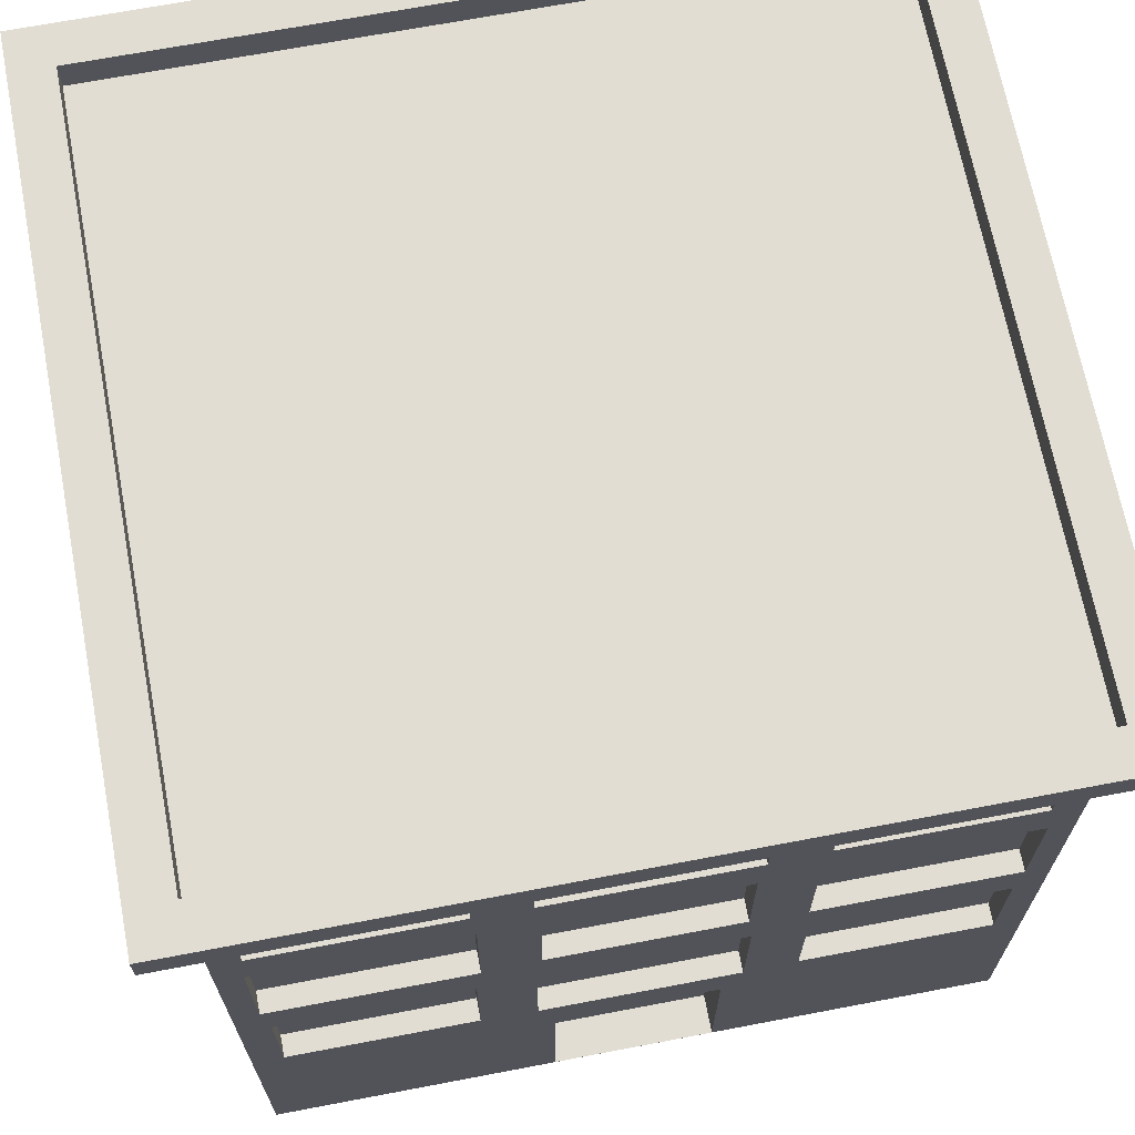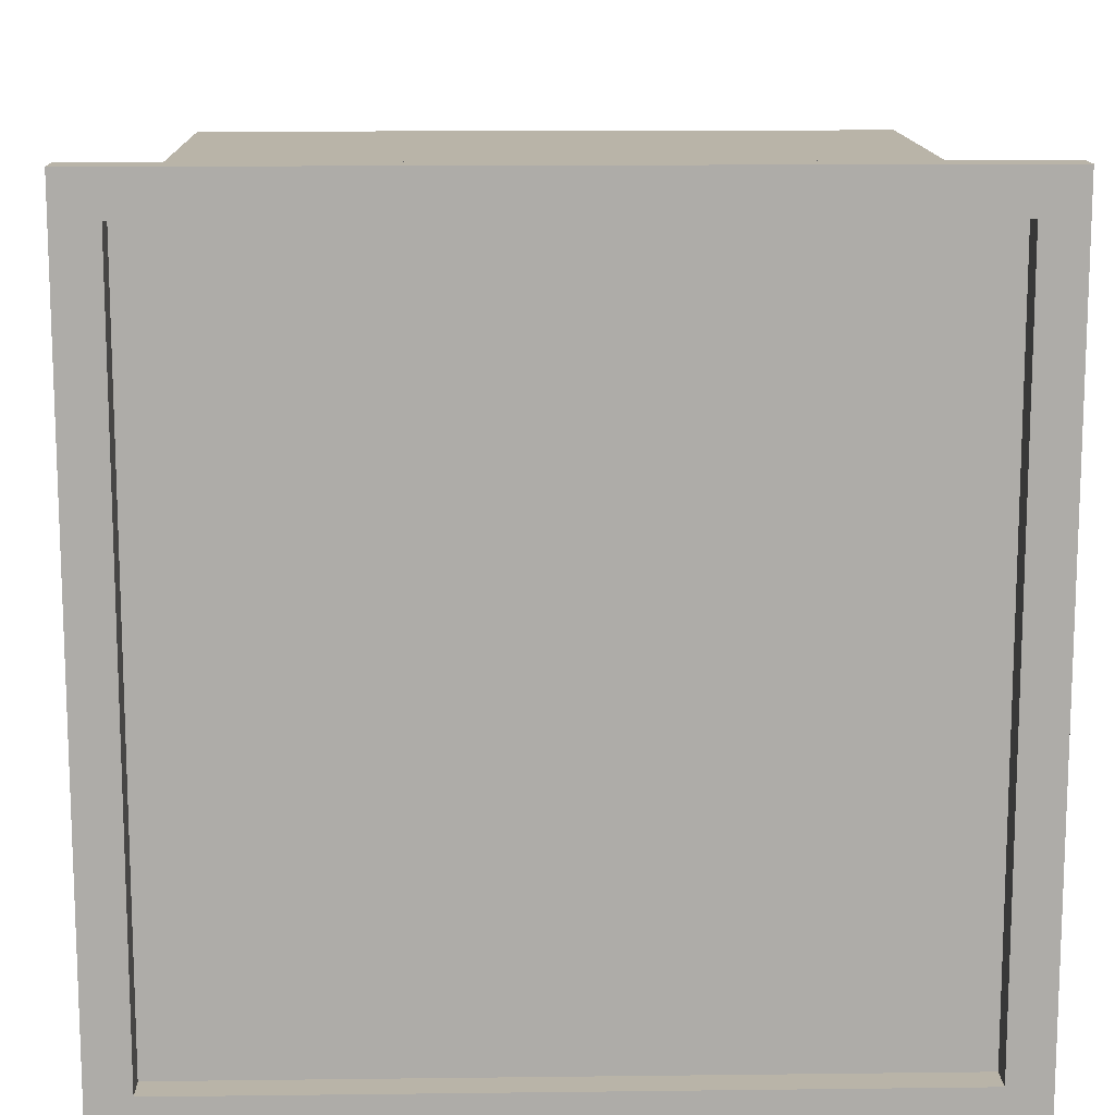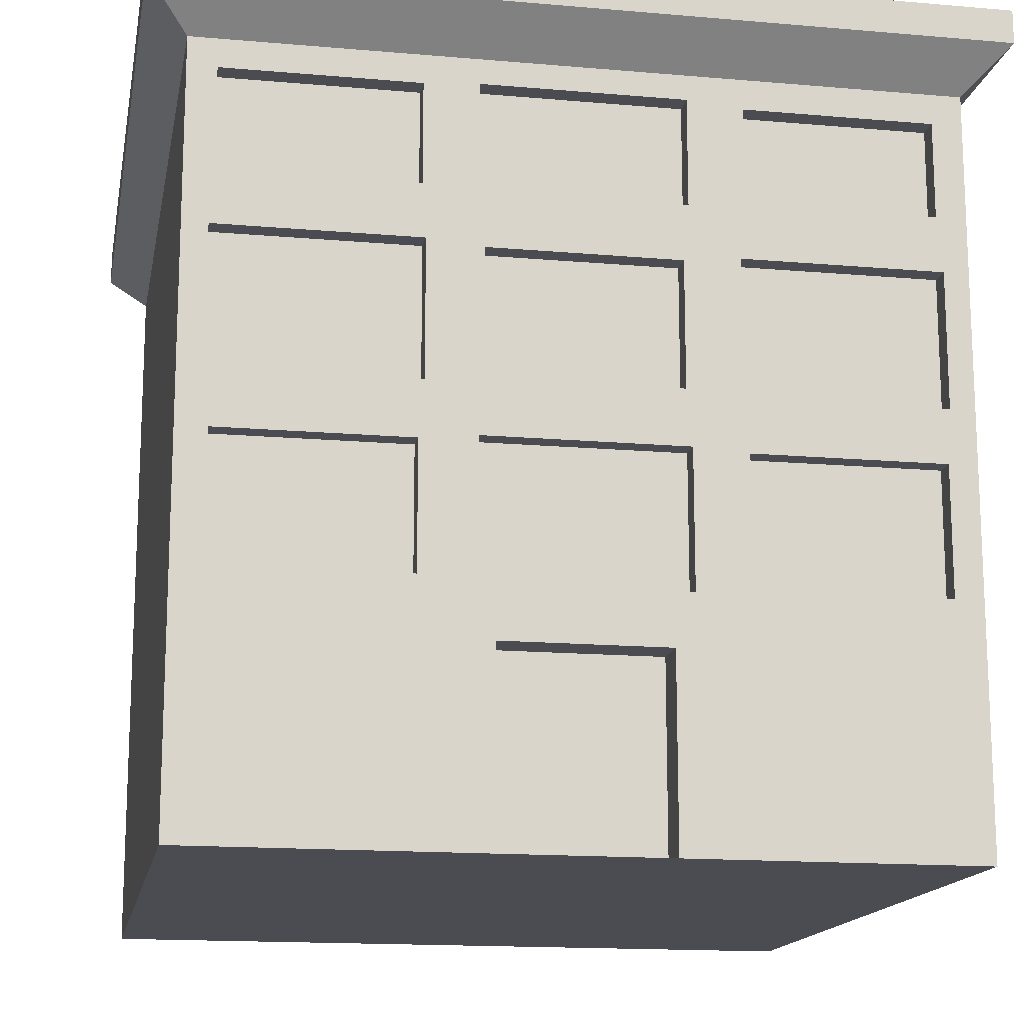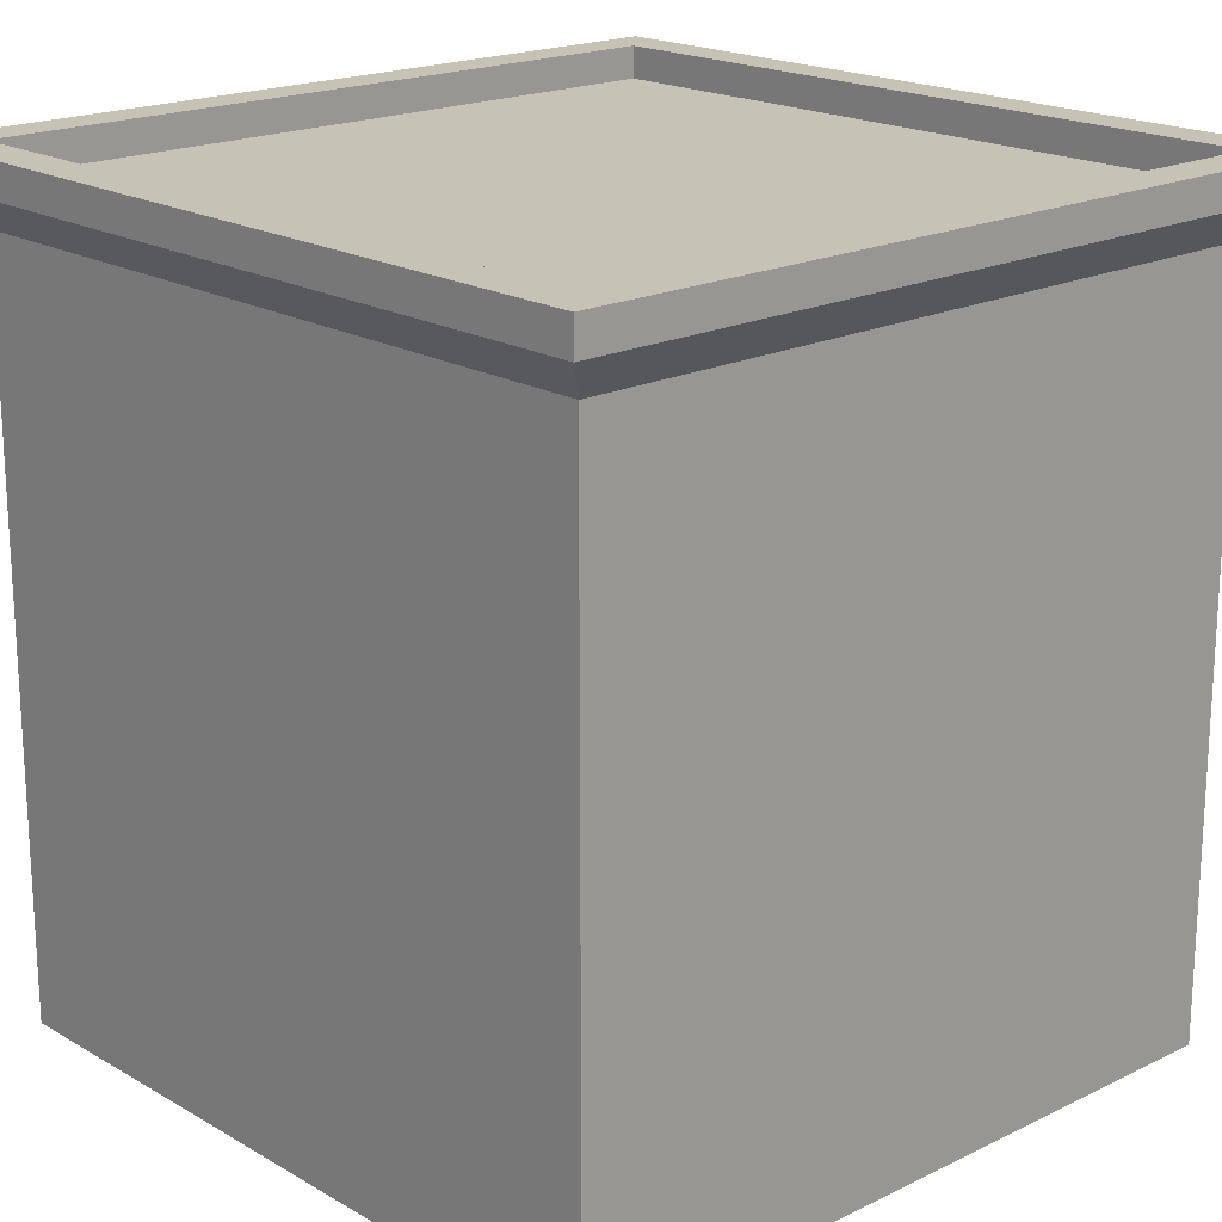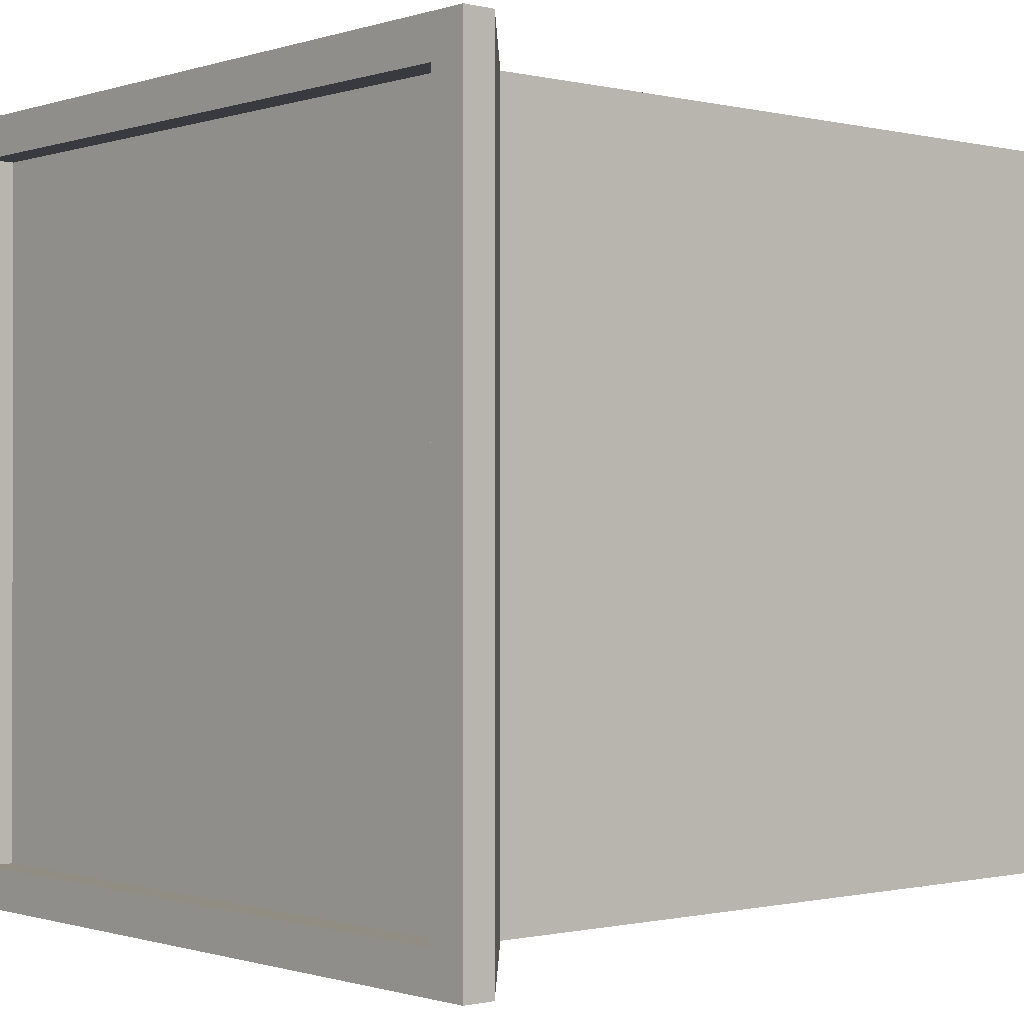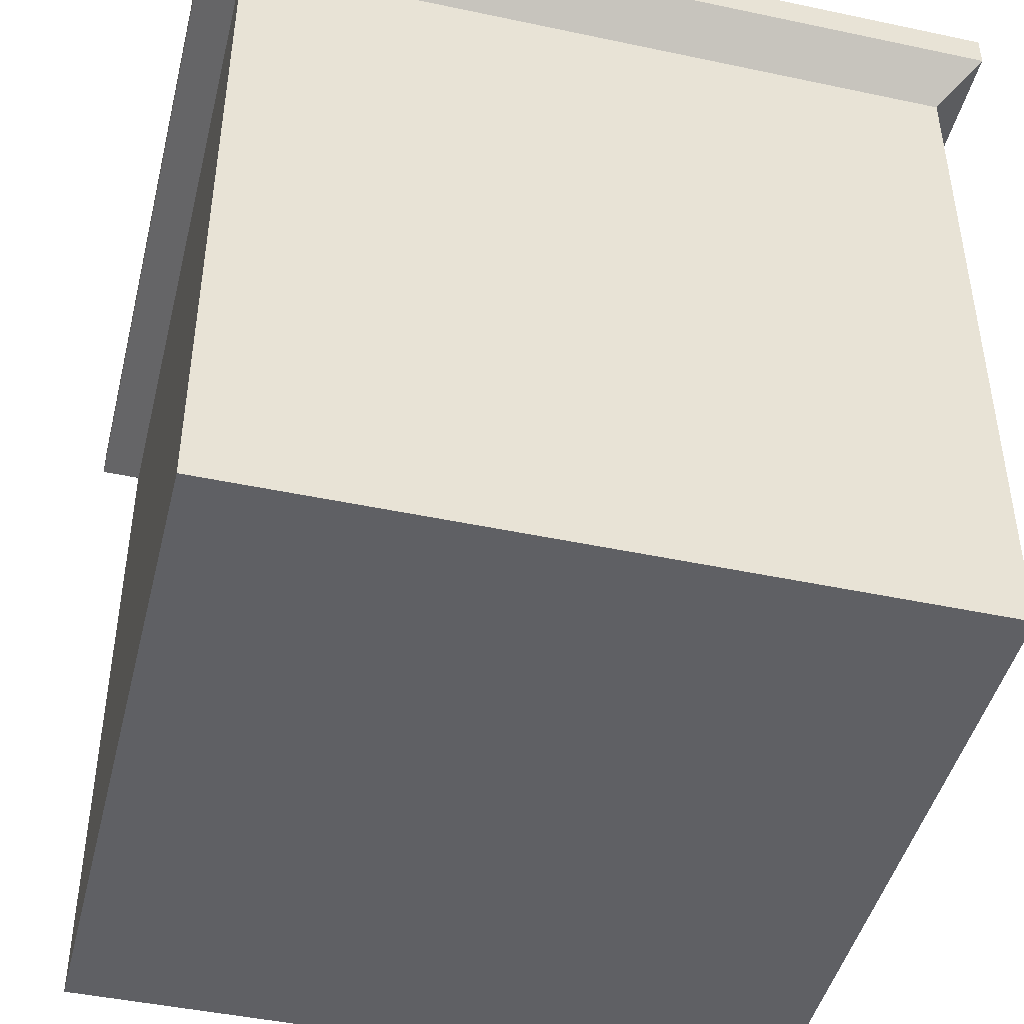
<metadata>
{"format":"obj","ext":"obj","renderer":"f3d","projection":"perspective","resolution":1024,"background":"white","views":[{"elev":68.3,"azim":79.2,"up":"+Y"},{"elev":13.2,"azim":178.4,"up":"+Z"},{"elev":-15.3,"azim":79.5,"up":"+Y"},{"elev":19.1,"azim":-42.6,"up":"+Y"},{"elev":-0.7,"azim":-130.8,"up":"+Z"},{"elev":-45.3,"azim":-13.8,"up":"+Y"}]}
</metadata>
<code>
o Cube
v 1 -1 -1
v 1 -1 1
v -1 -1 1
v -1 -1 -1
v 1 0.9185 -0.9185
v 1 0.9233 0.9233
v -1 1 1
v -1 1 -1
v 1 -0.3442 -0.9233
v 1 0.002367 -0.9233
v 1 0.6606 -0.9185
v 1 -0.3394 0.9185
v 1 -0.002362 0.9185
v 1 0.6558 0.9233
v -1 -0.4209 1
v -1 0.07909 1
v -1 0.5791 1
v -1 -0.4209 -1
v -1 0.07909 -1
v -1 0.5791 -1
v 1 -0.9993 -0.2146
v 1 -0.9993 0.2239
v -1 -1 0.3333
v -1 -1 -0.3333
v 1 0.9185 -0.4148
v 1 0.9233 0.4101
v -1 1 0.3333
v -1 1 -0.3333
v -1 -0.4209 0.3333
v -1 -0.4209 -0.3333
v -1 0.07909 0.3333
v -1 0.07909 -0.3333
v -1 0.5791 0.3333
v -1 0.5791 -0.3333
v 1 -0.4944 -0.2146
v 1 -0.4944 0.2239
v 1 0.1606 -0.2519
v 1 0.1606 0.2519
v 1 0.4976 -0.2519
v 1 0.4976 0.2519
v 1 -1 -0.3333
v 1 -1 0.3333
v 1 -0.3442 -0.4101
v 1 -0.3394 0.4148
v 1 0.5121 -0.933
v 1 1 -1
v 1 -0.4209 1
v 1 0.1461 0.933
v 1 -0.3539 0.2663
v 1 0.933 -0.2663
v 1 0.01211 0.2663
v 1 -0.002362 0.4148
v 1 0.002367 -0.4101
v 1 0.6558 0.4101
v 1 0.6461 -0.2663
v 1 0.6606 -0.4148
v 1 0.5121 0.933
v 1 1 1
v 1 0.933 0.2663
v 1 -0.4209 -1
v 1 0.1461 -0.933
v 1 0.6461 0.2663
v 1 -0.3539 -0.2663
v 1 0.01211 -0.2663
v 1 0.07909 -1
v 1 0.5791 -1
v 1 0.07909 1
v 1 0.5791 1
v 1 1 -0.3333
v 1 0.07909 0.3333
v 1 0.1461 0.4003
v 1 0.5791 0.3333
v 1 0.5121 0.4003
v 1 1 0.3333
v 1 -0.4209 -0.3333
v 1 -0.4209 0.3333
v 0.9411 0.6606 -0.9185
v 1 0.07909 -0.3333
v 1 0.1461 -0.4003
v 1 0.5791 -0.3333
v 1 0.5121 -0.4003
v 0.9411 0.9185 -0.9185
v 0.9411 -0.3394 0.9185
v 0.9411 -0.002362 0.9185
v 0.9411 -0.3394 0.4148
v 0.9411 -0.002362 0.4148
v 0.9411 0.9185 -0.4148
v 0.9411 0.1606 -0.2519
v 0.9411 0.1606 0.2519
v 0.9411 0.6606 -0.4148
v 0.9411 0.4976 -0.2519
v 0.9411 0.4976 0.2519
v 0.9411 0.6558 0.9233
v 0.9411 0.9233 0.9233
v 0.9411 0.9233 0.4101
v 0.9411 -0.3442 -0.9233
v 0.9411 0.002367 -0.9233
v 0.9411 0.6558 0.4101
v 0.9411 -0.3442 -0.4101
v 0.9411 0.002367 -0.4101
v 0.9411 0.1461 -0.933
v 0.9411 0.5121 -0.933
v 0.9411 0.1461 0.933
v 0.9411 0.5121 0.933
v 0.9411 0.1461 0.4003
v 0.9411 0.5121 0.4003
v 0.9411 0.933 -0.2663
v 0.9411 0.933 0.2663
v 0.9411 -0.3539 -0.2663
v 0.9411 -0.3539 0.2663
v 0.9411 0.1461 -0.4003
v 0.9411 0.01211 -0.2663
v 0.9411 0.01211 0.2663
v 0.9411 0.5121 -0.4003
v 0.9411 0.6461 -0.2663
v 0.9411 0.6461 0.2663
v 0.8936 -0.9993 -0.2146
v 0.8936 -0.9993 0.2239
v 0.8936 -0.4944 -0.2146
v 0.8936 -0.4944 0.2239
v 1.111 1.112 0.3703
v 1.111 1.112 1.111
v 1.111 1.112 -1.111
v -1.111 1.112 -1.111
v -1.111 1.112 1.111
v -1.111 1.112 -0.3703
v 1.111 1.112 -0.3703
v -1.111 1.112 0.3703
v 0.9956 1.203 0.3703
v 0.9956 1.203 0.9956
v 0.9956 1.203 -0.9956
v -0.9956 1.203 -0.9956
v -0.9956 1.203 0.9956
v -0.9956 1.203 -0.3703
v 0.9956 1.203 -0.3703
v -0.9956 1.203 0.3703
v 1.111 1.203 0.3703
v 1.111 1.203 1.111
v 1.111 1.203 -1.111
v -1.111 1.203 -1.111
v -1.111 1.203 1.111
v -1.111 1.203 -0.3703
v 1.111 1.203 -0.3703
v -1.111 1.203 0.3703
v -0.9956 1.116 -0.3703
v 0.9956 1.116 -0.3703
v -0.9956 1.116 0.3703
v 0.9956 1.116 0.3703
v 0.9956 1.116 0.9956
v 0.9956 1.116 -0.9956
v -0.9956 1.116 -0.9956
v -0.9956 1.116 0.9956
f 42 2 3 23
f 74 69 127 121
f 62 55 115 116
f 68 58 7 17
f 34 28 8 20
f 60 1 4 18
f 46 66 20 8
f 66 65 19 20
f 65 60 18 19
f 24 30 18 4
f 30 32 19 18
f 32 34 20 19
f 2 47 15 3
f 47 67 16 15
f 67 68 17 16
f 42 76 47 2
f 37 39 91 88
f 45 81 114 102
f 39 40 92 91
f 64 51 113 112
f 56 11 77 90
f 79 61 101 111
f 1 60 75 41
f 21 35 119 117
f 16 17 33 31
f 31 33 34 32
f 15 16 31 29
f 29 31 32 30
f 3 15 29 23
f 23 29 30 24
f 17 7 27 33
f 33 27 28 34
f 38 37 88 89
f 49 63 109 110
f 7 58 122 125
f 28 27 128 126
f 1 41 24 4
f 41 42 23 24
f 21 22 42 41
f 36 35 75 76
f 35 21 41 75
f 22 36 76 42
f 5 11 66 46
f 12 13 67 47
f 44 12 47 76
f 13 52 70 67
f 25 5 46 69
f 37 38 70 78
f 11 56 80 66
f 40 39 80 72
f 39 37 78 80
f 38 40 72 70
f 52 44 76 70
f 56 25 69 80
f 14 6 58 68
f 6 26 74 58
f 10 9 60 65
f 54 14 68 72
f 9 43 75 60
f 53 10 65 78
f 43 53 78 75
f 26 54 72 74
f 45 61 65 66
f 48 57 68 67
f 71 48 67 70
f 57 73 72 68
f 59 50 69 74
f 63 49 76 75
f 61 79 78 65
f 51 64 78 70
f 81 45 66 80
f 55 62 72 80
f 79 81 80 78
f 73 71 70 72
f 64 63 75 78
f 49 51 70 76
f 50 55 80 69
f 62 59 74 72
f 98 95 94 93
f 85 86 84 83
f 105 106 104 103
f 101 102 114 111
f 88 91 92 89
f 96 97 100 99
f 109 112 113 110
f 77 82 87 90
f 115 107 108 116
f 40 38 89 92
f 81 79 111 114
f 44 52 86 85
f 6 14 93 94
f 71 73 106 105
f 25 56 90 87
f 26 6 94 95
f 63 64 112 109
f 9 10 97 96
f 51 49 110 113
f 61 45 102 101
f 11 5 82 77
f 14 54 98 93
f 55 50 107 115
f 57 48 103 104
f 13 12 83 84
f 43 9 96 99
f 59 62 116 108
f 48 71 105 103
f 12 44 85 83
f 10 53 100 97
f 73 57 104 106
f 52 13 84 86
f 53 43 99 100
f 50 59 108 107
f 5 25 87 82
f 54 26 95 98
f 117 119 120 118
f 22 21 117 118
f 36 22 118 120
f 35 36 120 119
f 124 126 142 140
f 121 127 143 137
f 126 128 144 142
f 58 74 121 122
f 8 28 126 124
f 27 7 125 128
f 46 8 124 123
f 69 46 123 127
f 133 130 149 152
f 135 131 150 146
f 136 133 152 147
f 123 124 140 139
f 128 125 141 144
f 127 123 139 143
f 125 122 138 141
f 122 121 137 138
f 129 130 138 137
f 132 131 139 140
f 130 133 141 138
f 134 132 140 142
f 131 135 143 139
f 135 129 137 143
f 133 136 144 141
f 136 134 142 144
f 148 147 152 149
f 150 151 145 146
f 146 145 147 148
f 130 129 148 149
f 134 136 147 145
f 129 135 146 148
f 132 134 145 151
f 131 132 151 150

</code>
